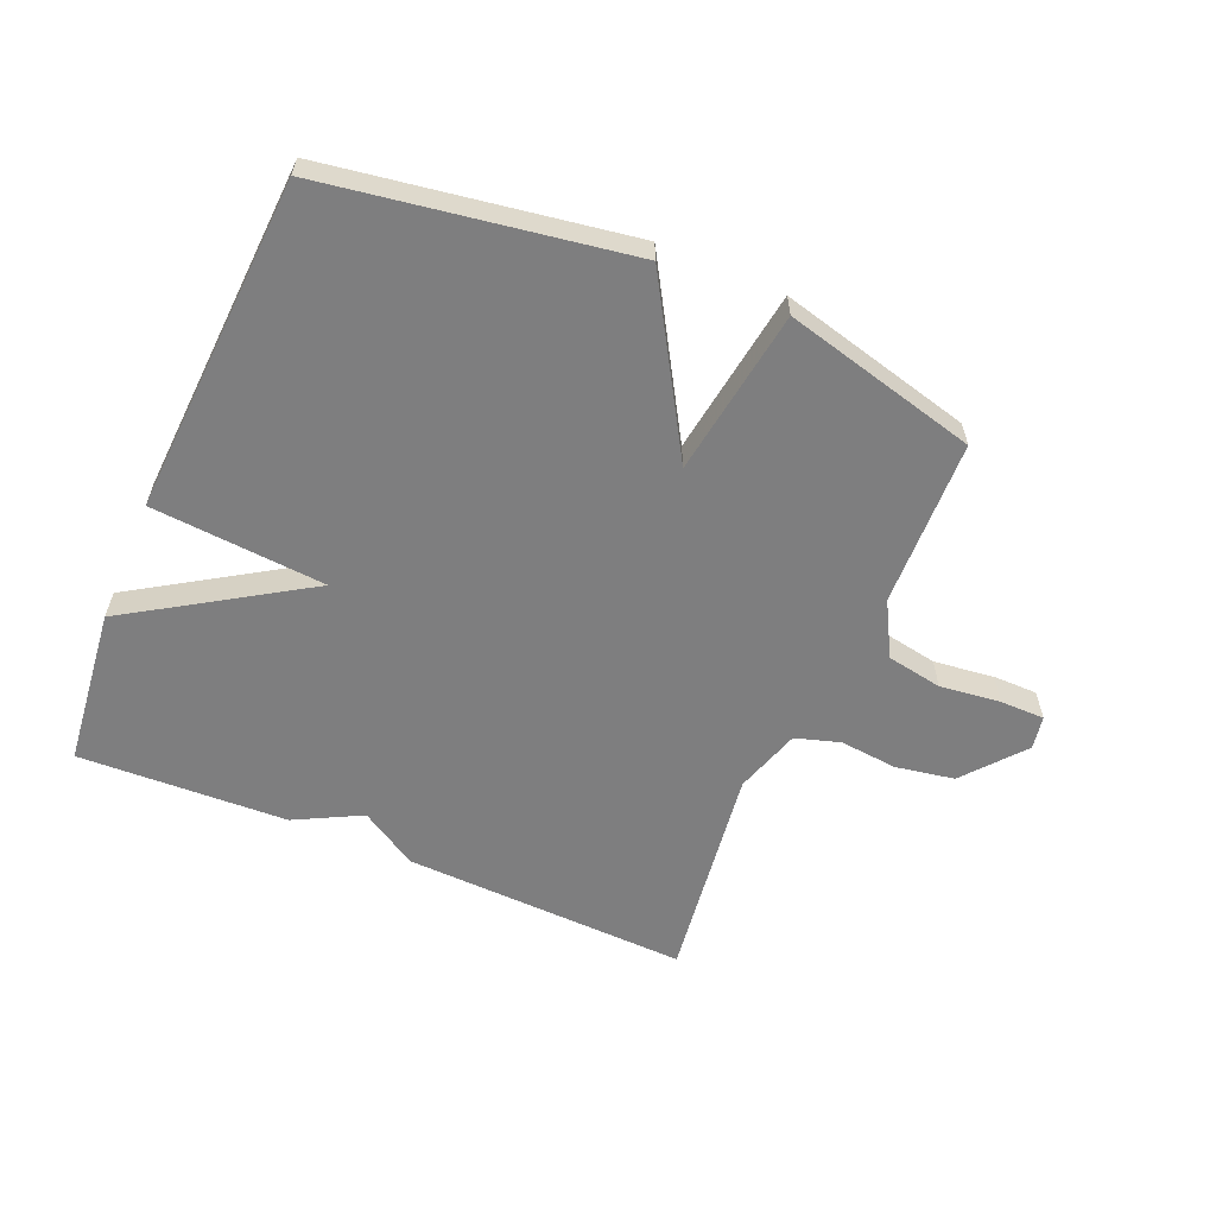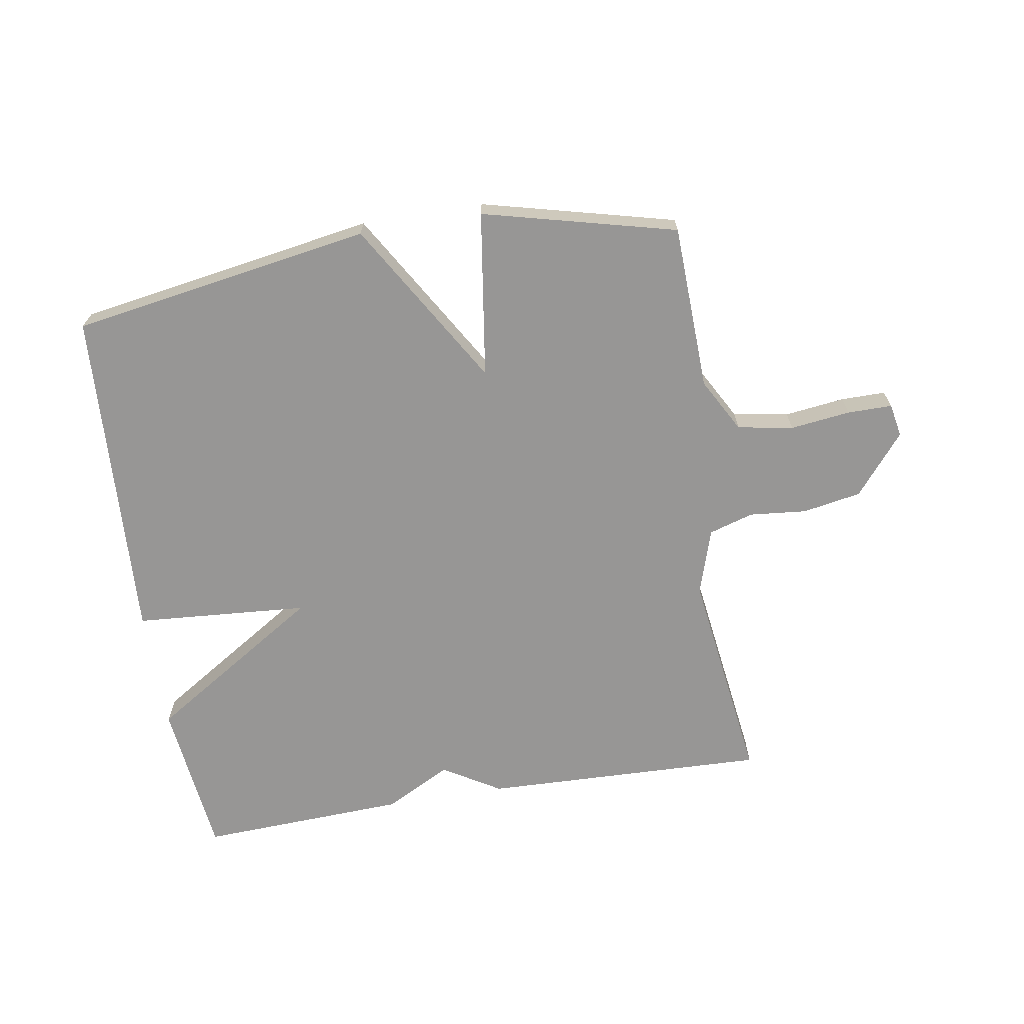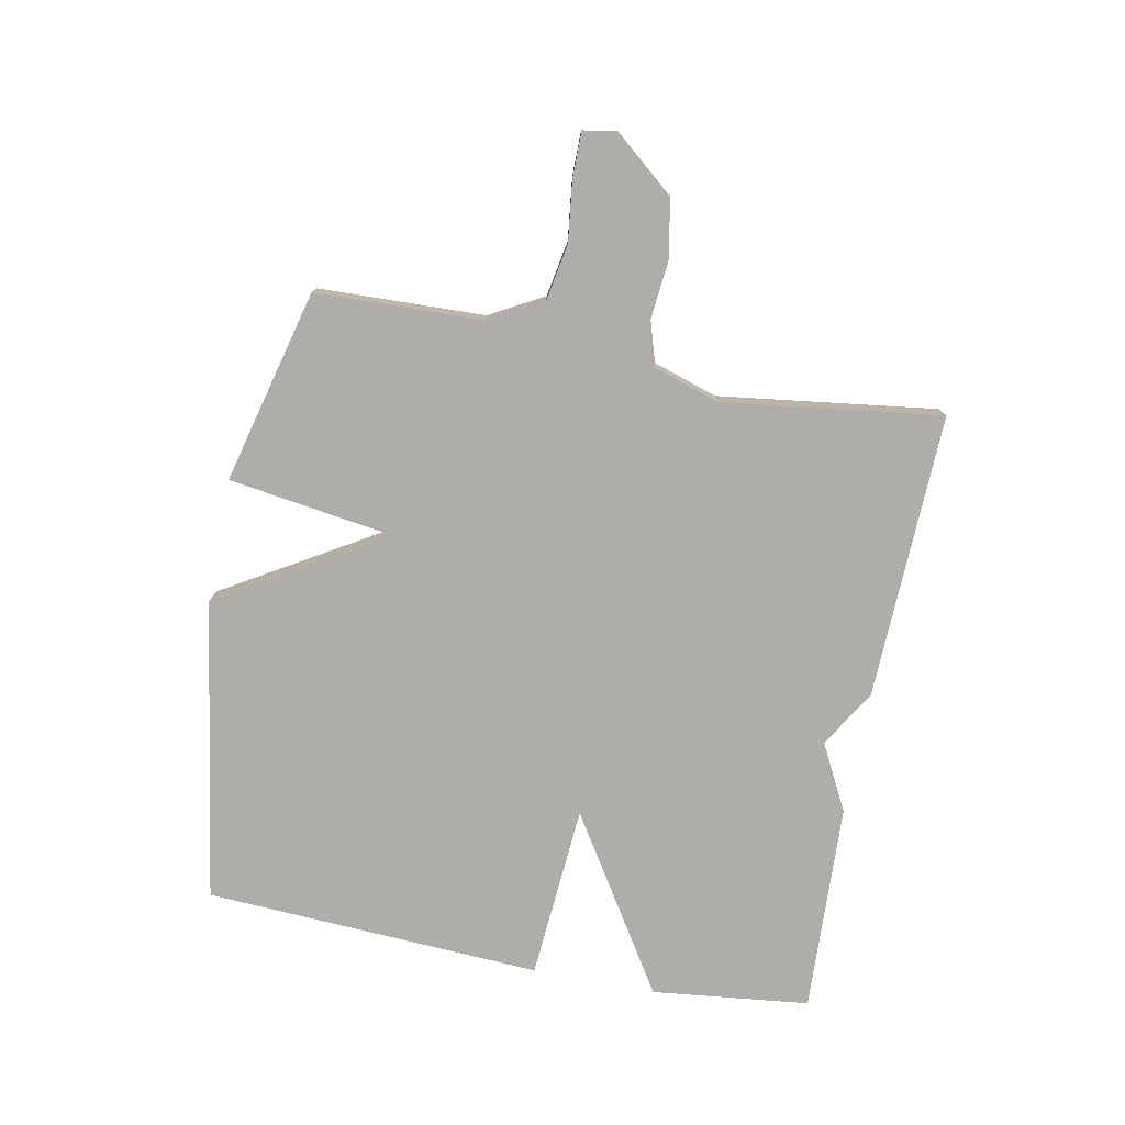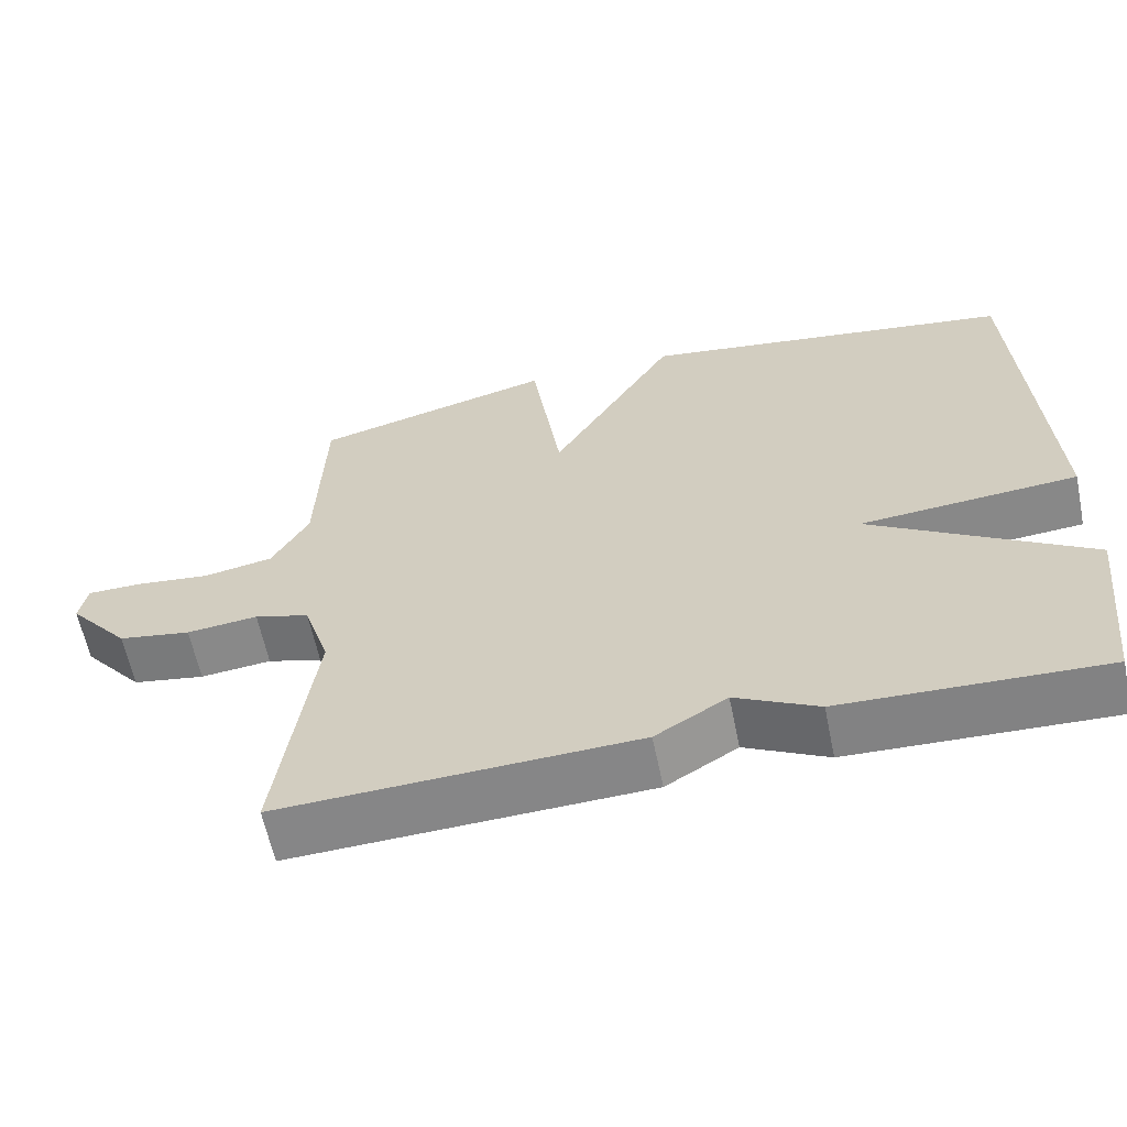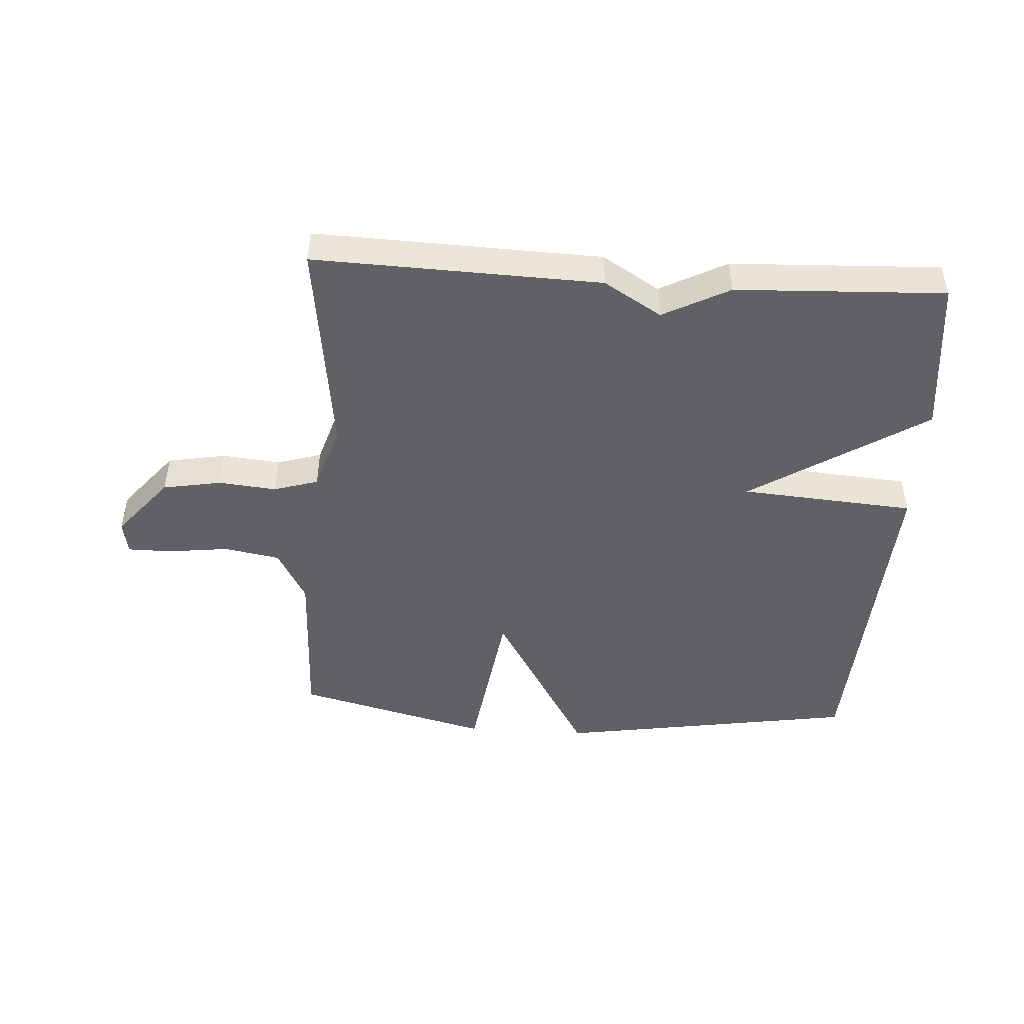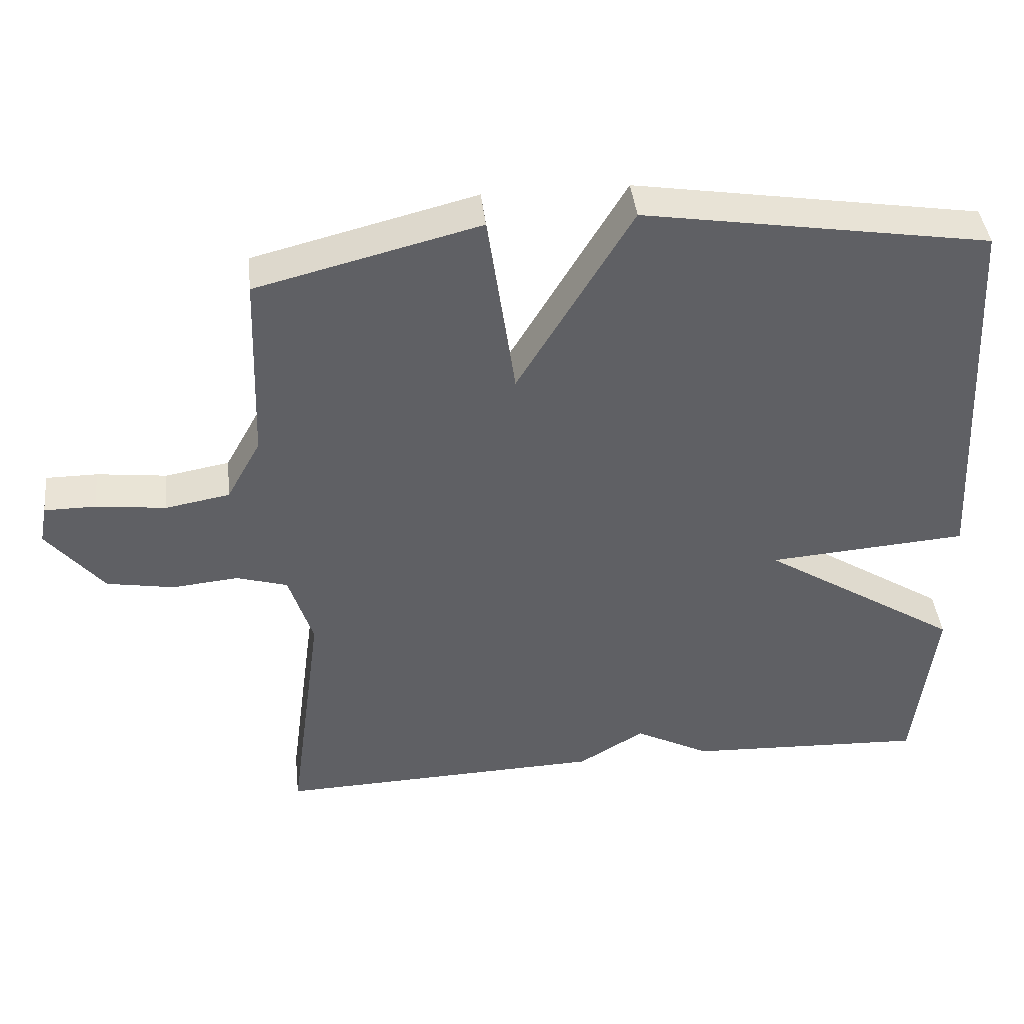
<metadata>
{"format":"obj","ext":"obj","renderer":"f3d","projection":"perspective","resolution":1024,"background":"white","views":[{"elev":-59.4,"azim":-23.2,"up":"+Y"},{"elev":-67.9,"azim":9.4,"up":"+Y"},{"elev":-77.4,"azim":79.0,"up":"+Y"},{"elev":-61.7,"azim":-168.3,"up":"+Z"},{"elev":-47.4,"azim":176.3,"up":"+Y"},{"elev":42.0,"azim":173.7,"up":"+Z"}]}
</metadata>
<code>
v 0.5 0.07 -0.5
v 0.038 0.07 -0.485
v -0.055 0.07 -0.429
v -0.162 0.07 -0.485
v -0.5 0.07 -0.5
v -0.529 0.07 -0.245
v -0.247 0.07 -0.066
v -0.529 0.07 -0.045
v -0.5 0.07 0.5
v -0.013 0.07 0.579
v 0.148 0.07 0.31
v 0.187 0.07 0.579
v 0.5 0.07 0.5
v 0.509 0.07 0.231
v 0.557 0.07 0.144
v 0.647 0.07 0.128
v 0.745 0.07 0.14
v 0.817 0.07 0.14
v 0.827 0.07 0.086
v 0.747 0.07 -0.011
v 0.652 0.07 -0.028
v 0.559 0.07 -0.019
v 0.487 0.07 -0.041
v 0.453 0.07 -0.148
v 0.5 0 -0.5
v 0.038 0 -0.485
v -0.055 0 -0.429
v -0.162 0 -0.485
v -0.5 0 -0.5
v -0.529 0 -0.245
v -0.247 0 -0.066
v -0.529 0 -0.045
v -0.5 0 0.5
v -0.013 0 0.579
v 0.148 0 0.31
v 0.187 0 0.579
v 0.5 0 0.5
v 0.509 0 0.231
v 0.557 0 0.144
v 0.647 0 0.128
v 0.745 0 0.14
v 0.817 0 0.14
v 0.827 0 0.086
v 0.747 0 -0.011
v 0.652 0 -0.028
v 0.559 0 -0.019
v 0.487 0 -0.041
v 0.453 0 -0.148
f 20 21 22
f 19 20 22
f 18 19 22
f 17 18 22
f 16 17 22
f 15 16 22 23
f 14 15 23
f 14 23 24
f 13 14 24
f 12 13 24
f 11 12 24
f 9 10 11
f 8 9 11
f 7 8 11
f 5 6 7
f 4 5 7
f 3 4 7
f 7 11 24
f 3 7 24
f 2 3 24
f 1 2 24
f 46 45 44
f 46 44 43
f 46 43 42
f 46 42 41
f 46 41 40
f 47 46 40 39
f 47 39 38
f 48 47 38
f 48 38 37
f 48 37 36
f 48 36 35
f 35 34 33
f 35 33 32
f 35 32 31
f 31 30 29
f 31 29 28
f 31 28 27
f 48 35 31
f 48 31 27
f 48 27 26
f 48 26 25
f 1 25 26 2
f 2 26 27 3
f 3 27 28 4
f 4 28 29 5
f 5 29 30 6
f 6 30 31 7
f 7 31 32 8
f 8 32 33 9
f 9 33 34 10
f 10 34 35 11
f 11 35 36 12
f 12 36 37 13
f 13 37 38 14
f 14 38 39 15
f 15 39 40 16
f 16 40 41 17
f 17 41 42 18
f 18 42 43 19
f 19 43 44 20
f 20 44 45 21
f 21 45 46 22
f 22 46 47 23
f 23 47 48 24
f 24 48 25 1

</code>
